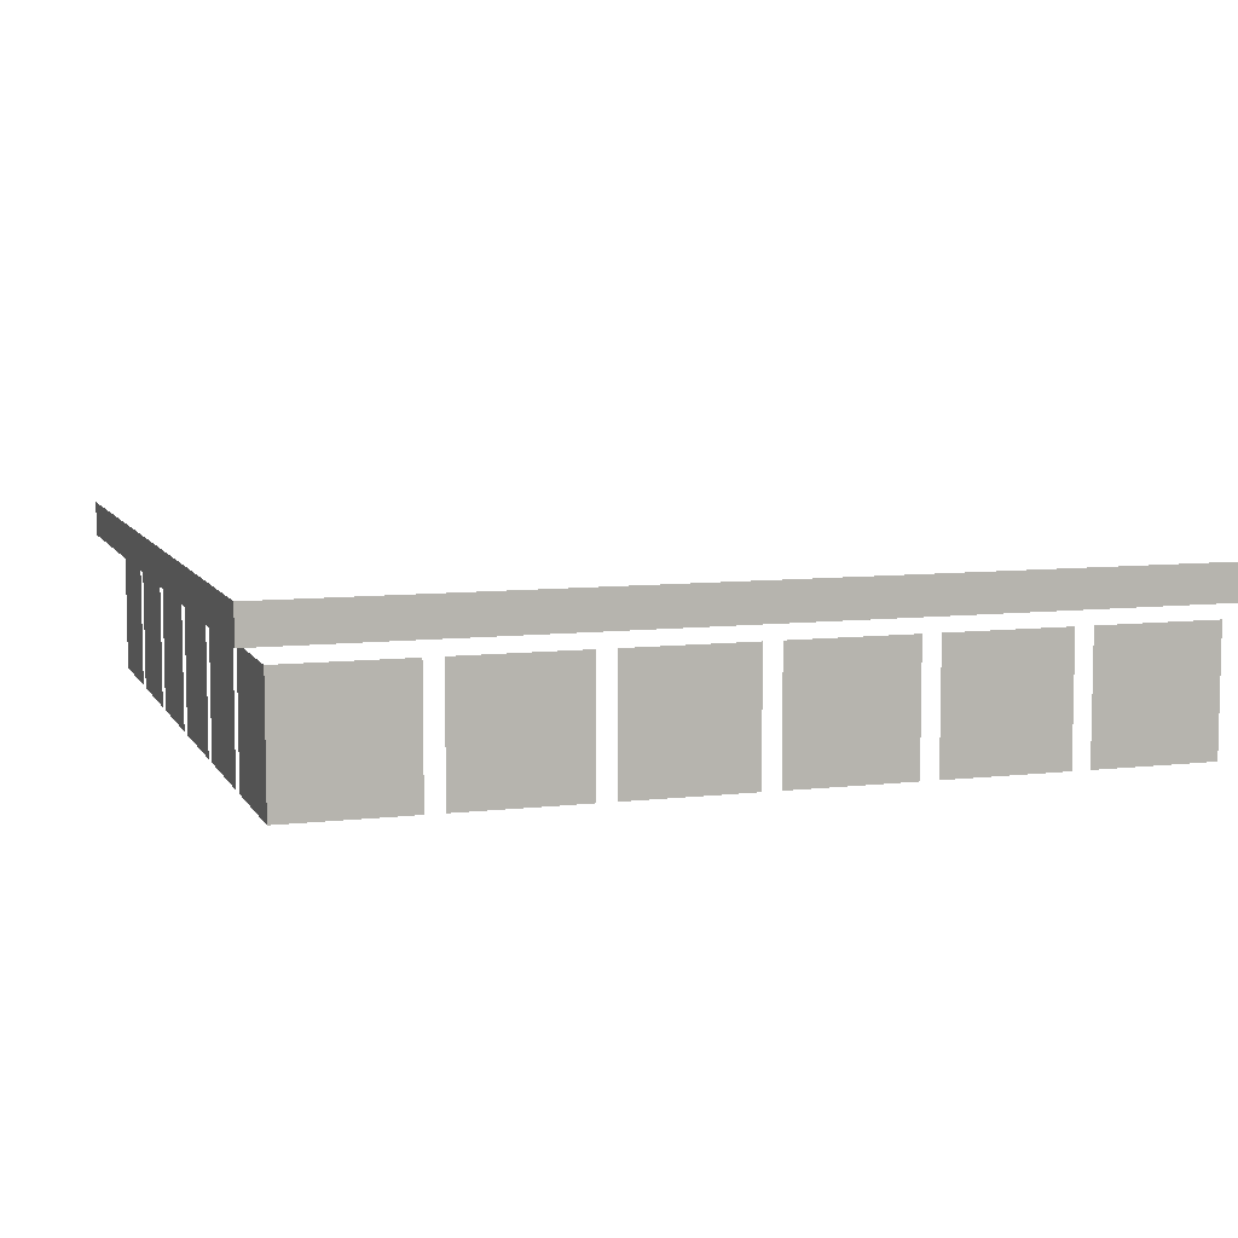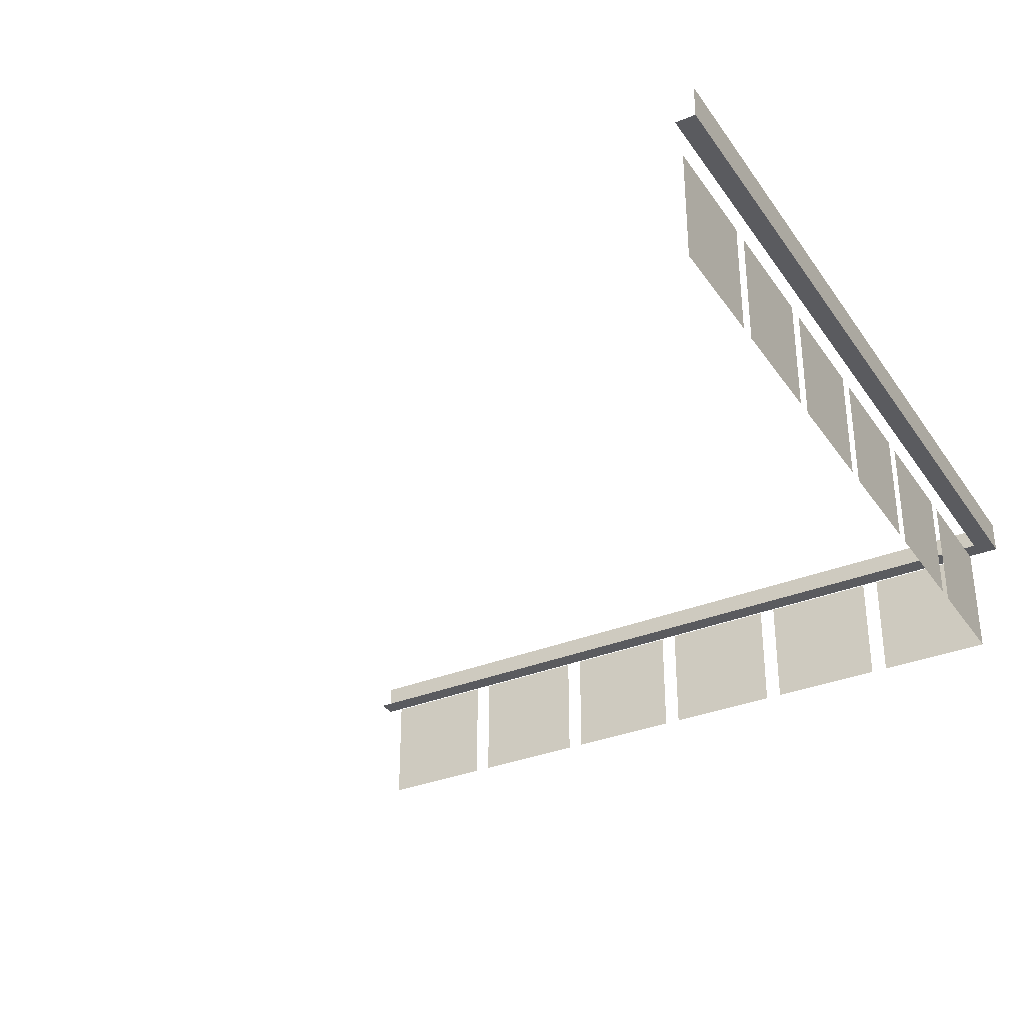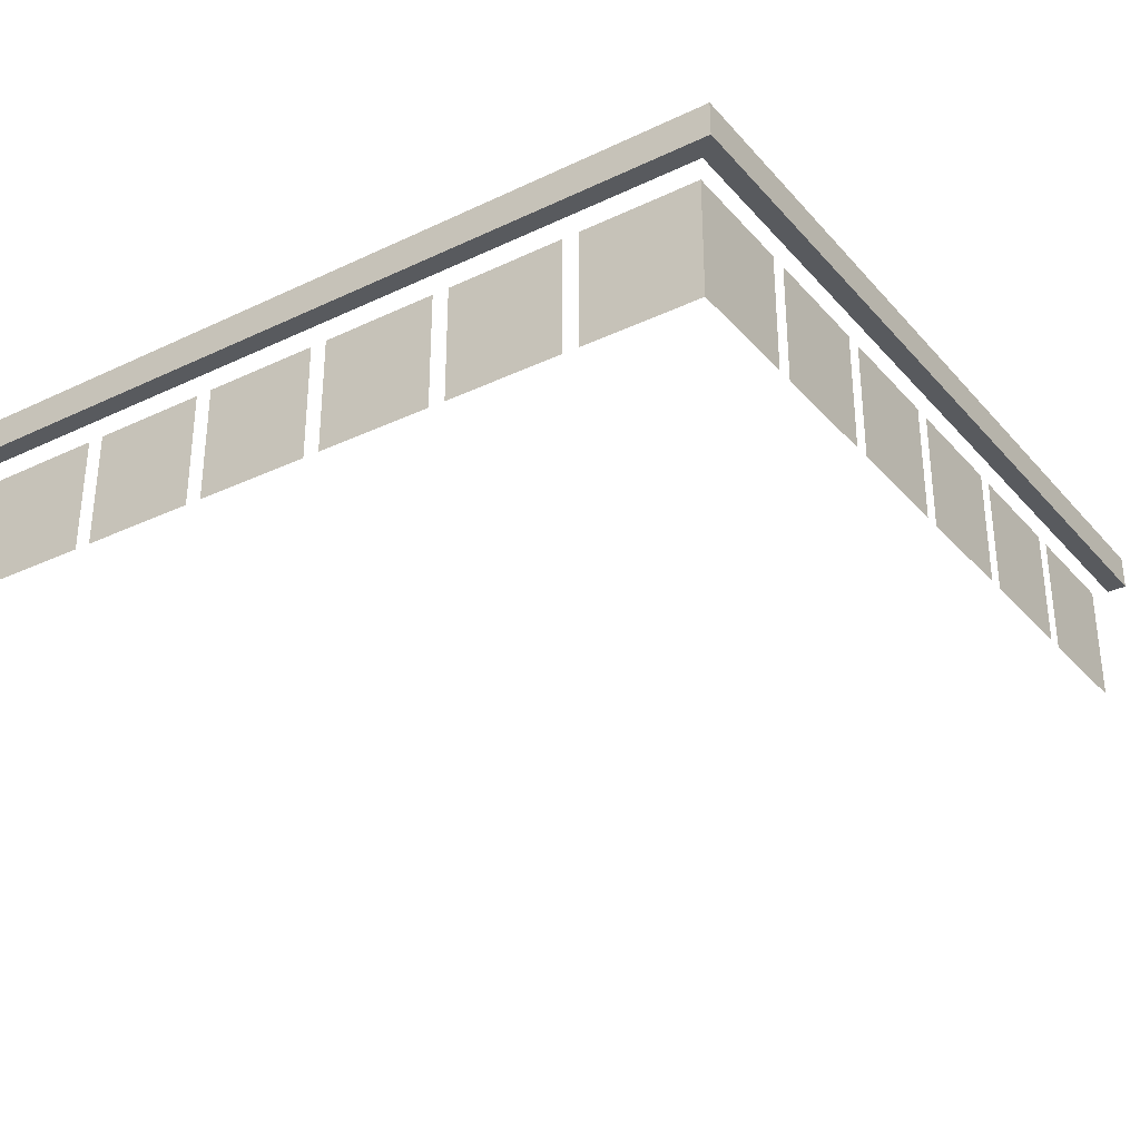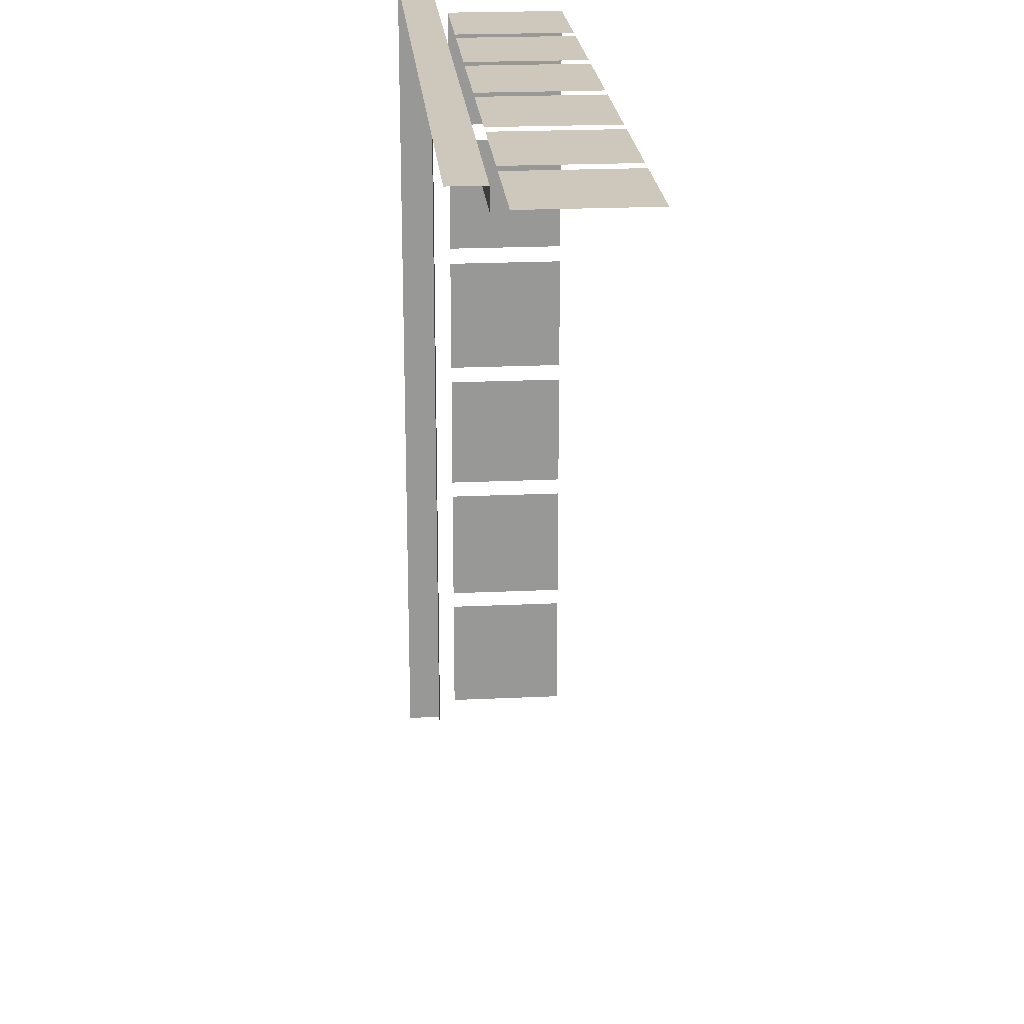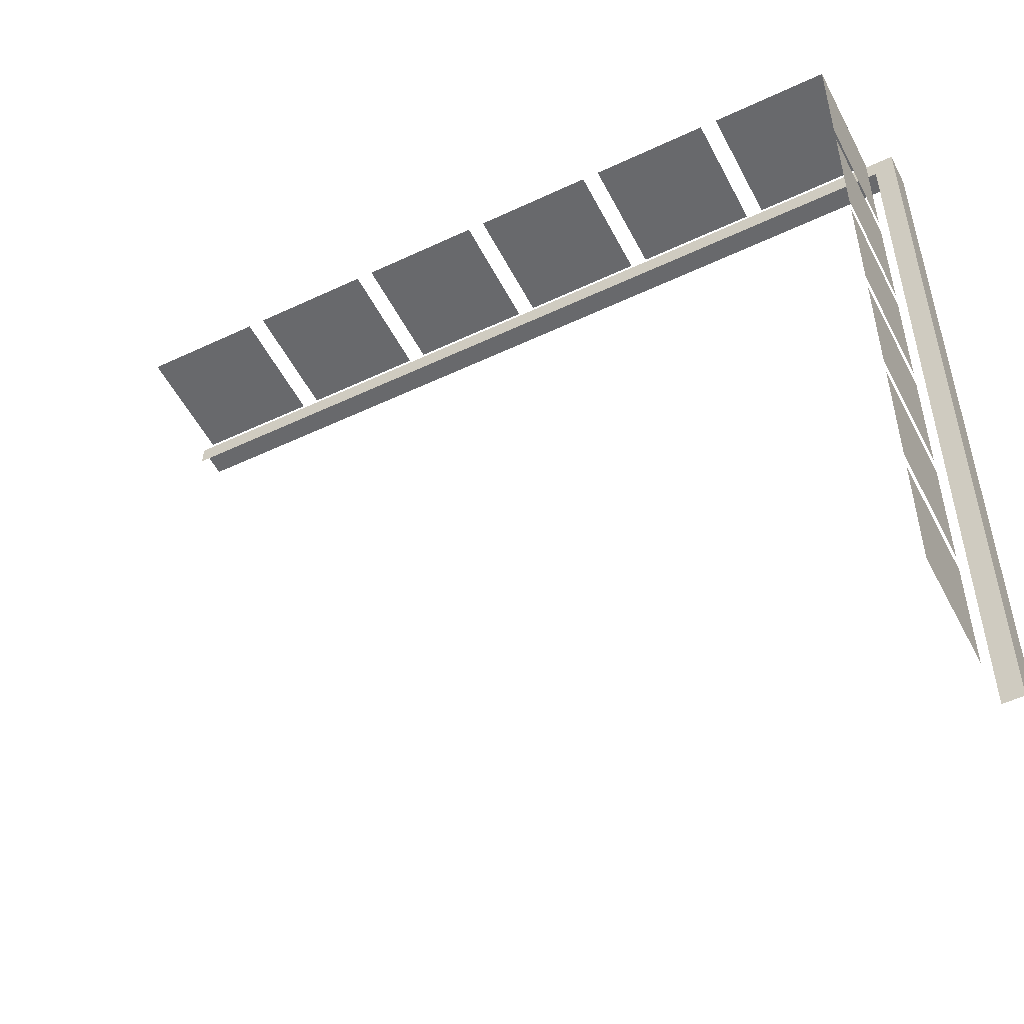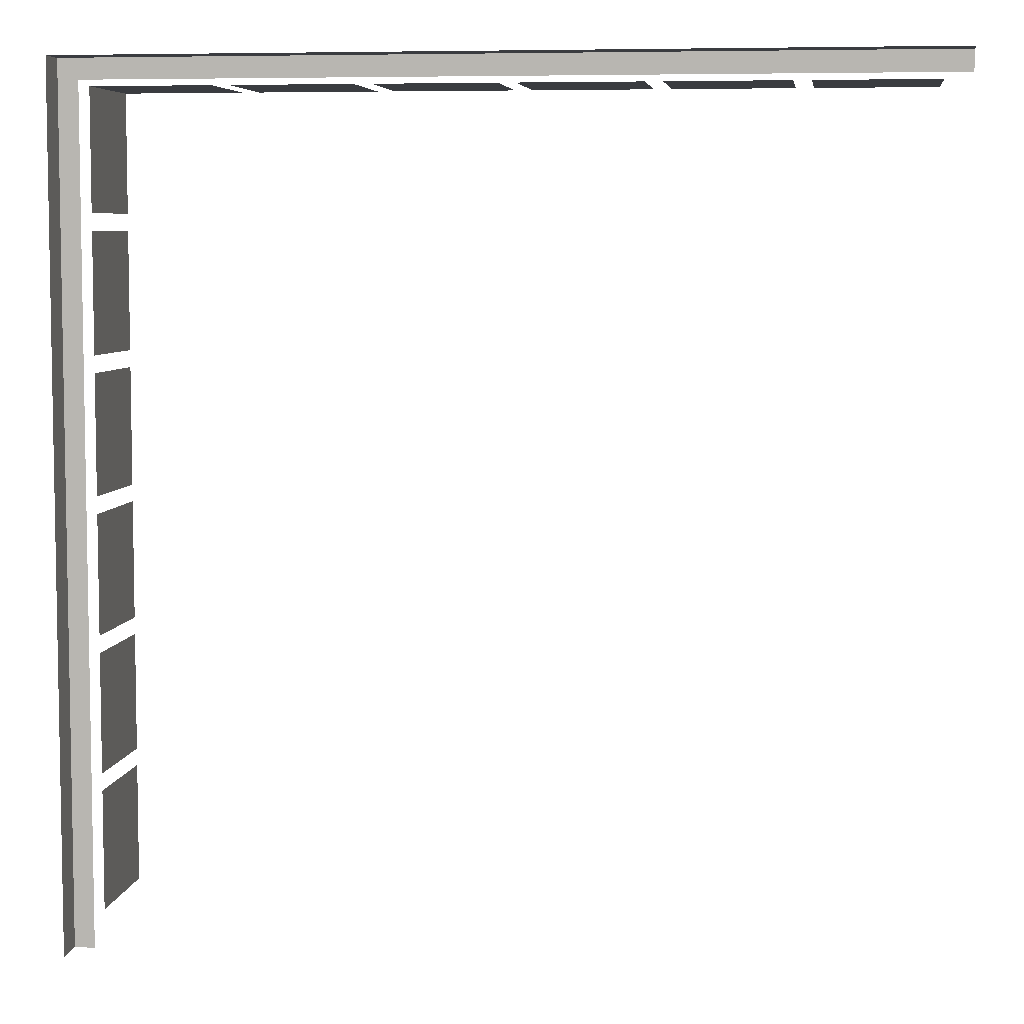
<metadata>
{"format":"obj","ext":"obj","renderer":"f3d","projection":"perspective","resolution":1024,"background":"white","views":[{"elev":7.7,"azim":-108.1,"up":"+Z"},{"elev":-33.1,"azim":119.3,"up":"+Z"},{"elev":-31.1,"azim":-146.1,"up":"+Z"},{"elev":21.9,"azim":85.3,"up":"+Y"},{"elev":-52.7,"azim":-153.1,"up":"+Y"},{"elev":6.3,"azim":7.7,"up":"+Y"}]}
</metadata>
<code>
g emperors_palace_garden_corridor2f_1
v 14.75 -20.75 8.5
v 14.75 -20.75 4.979
v 18.25 -20.75 4.979
v 18.25 -20.75 8.5
v 18.75 -20.75 8.5
v 18.75 -20.75 4.979
v 22.25 -20.75 4.979
v 22.25 -20.75 8.5
v 22.75 -20.75 8.5
v 22.75 -20.75 4.979
v 26.25 -20.75 4.979
v 26.25 -20.75 8.5
v 26.75 -20.75 8.5
v 26.75 -20.75 4.979
v 30.25 -20.75 4.979
v 30.25 -20.75 8.5
v 30.75 -20.75 8.5
v 30.75 -20.75 4.979
v 34.25 -20.75 4.979
v 34.25 -20.75 8.5
v 10.75 -24.75 8.5
v 10.75 -28.25 8.5
v 10.75 -28.25 4.979
v 10.75 -24.75 4.979
v 10.75 -32.25 8.5
v 10.75 -32.25 4.979
v 10.75 -28.75 4.979
v 10.75 -28.75 8.5
v 10.75 -20.75 8.5
v 10.75 -20.75 4.979
v 14.25 -20.75 4.979
v 14.25 -20.75 8.5
v 10.75 -24.25 8.5
v 10.75 -24.25 4.979
v 10.75 -20.75 4.979
v 10.75 -20.75 8.5
v 35 -20 9
v 35 -20 10
v 10 -20 10
v 10 -20 9
v 10 -20 9
v 10 -20 10
v 10 -45.25 10
v 10 -45.25 9
v 10.75 -36.25 8.5
v 10.75 -36.25 4.979
v 10.75 -32.75 4.979
v 10.75 -32.75 8.5
v 10.75 -40.25 8.5
v 10.75 -40.25 4.979
v 10.75 -36.75 4.979
v 10.75 -36.75 8.5
v 10.75 -44.25 8.5
v 10.75 -44.25 4.979
v 10.75 -40.75 4.979
v 10.75 -40.75 8.5
v 10 -20 9
v 10 -45.25 9
v 10.59 -45.25 9
v 10.59 -20.6 9
v 35 -20.6 9
v 35 -20 9
g emperors_palace_garden_corridor2f_1_0
f 3 2 1
f 4 3 1
f 7 6 5
f 8 7 5
f 11 10 9
f 12 11 9
f 15 14 13
f 16 15 13
f 19 18 17
f 20 19 17
f 23 22 21
f 24 23 21
f 27 26 25
f 28 27 25
f 31 30 29
f 32 31 29
f 35 34 33
f 36 35 33
f 39 38 37
f 40 39 37
f 43 42 41
f 44 43 41
f 47 46 45
f 48 47 45
f 51 50 49
f 52 51 49
f 55 54 53
f 56 55 53
g emperors_palace_garden_corridor2f_1_1
f 59 58 57
f 60 59 57
f 61 60 57
f 62 61 57

</code>
